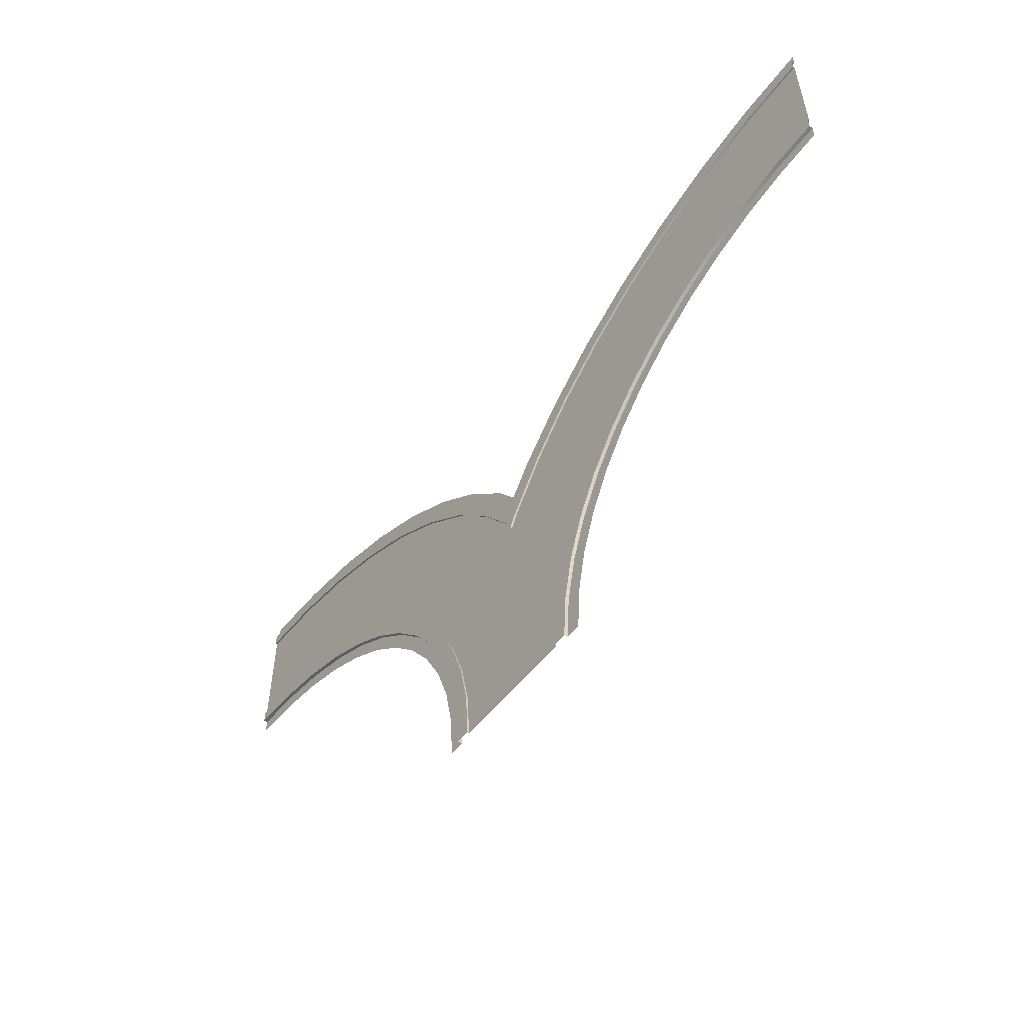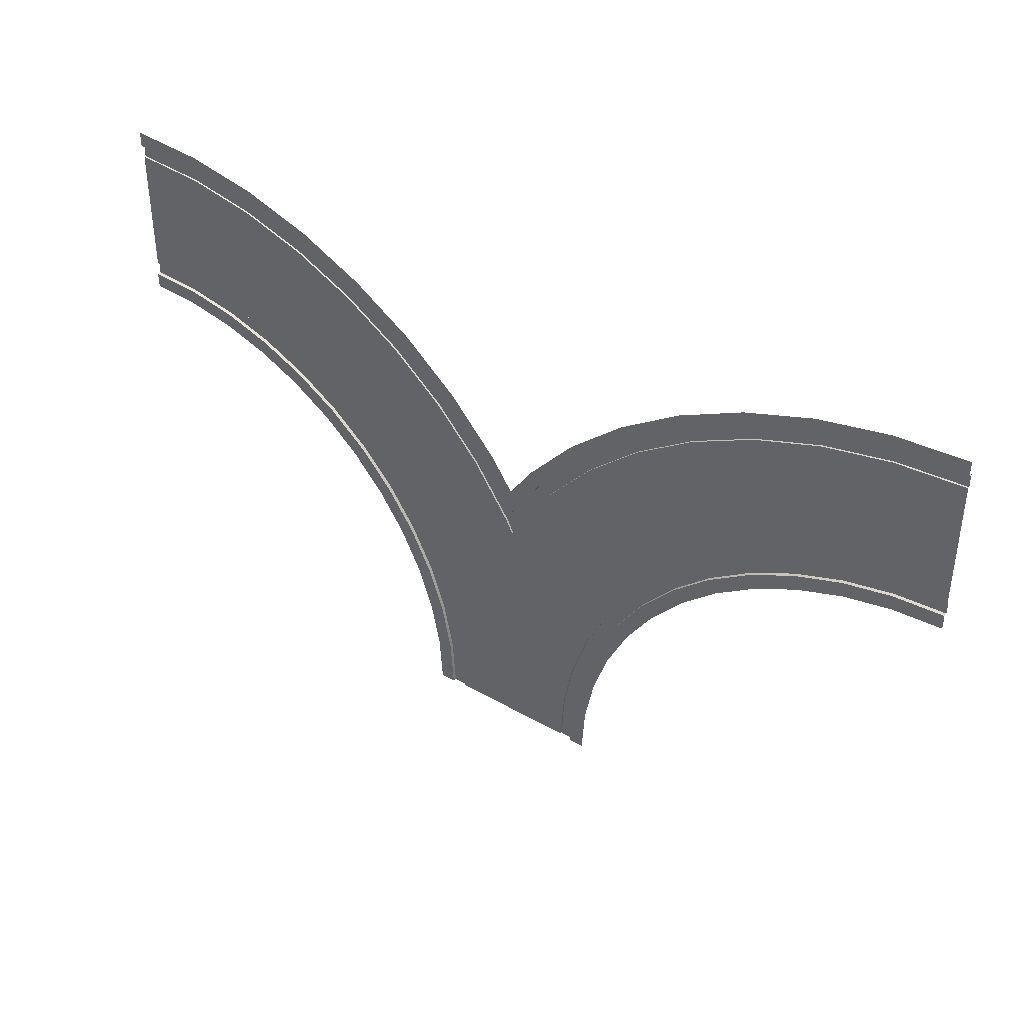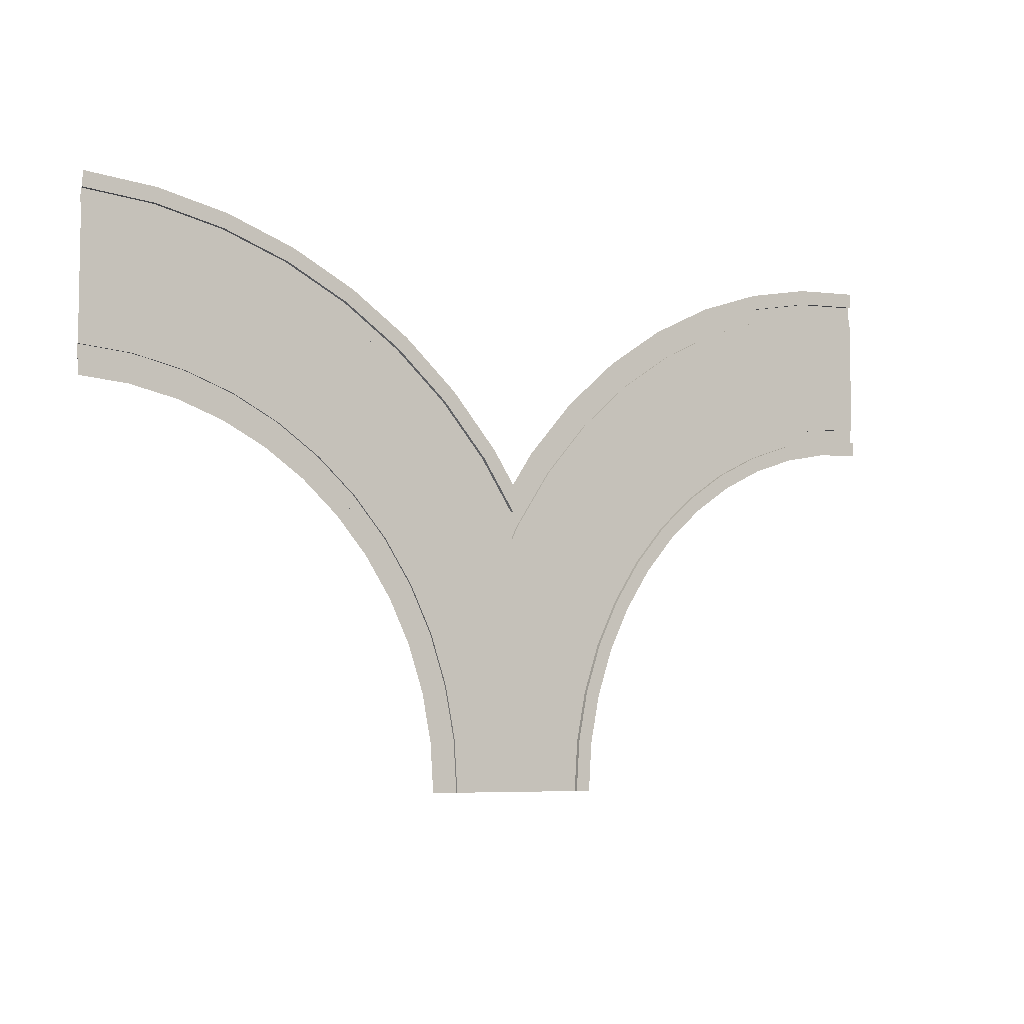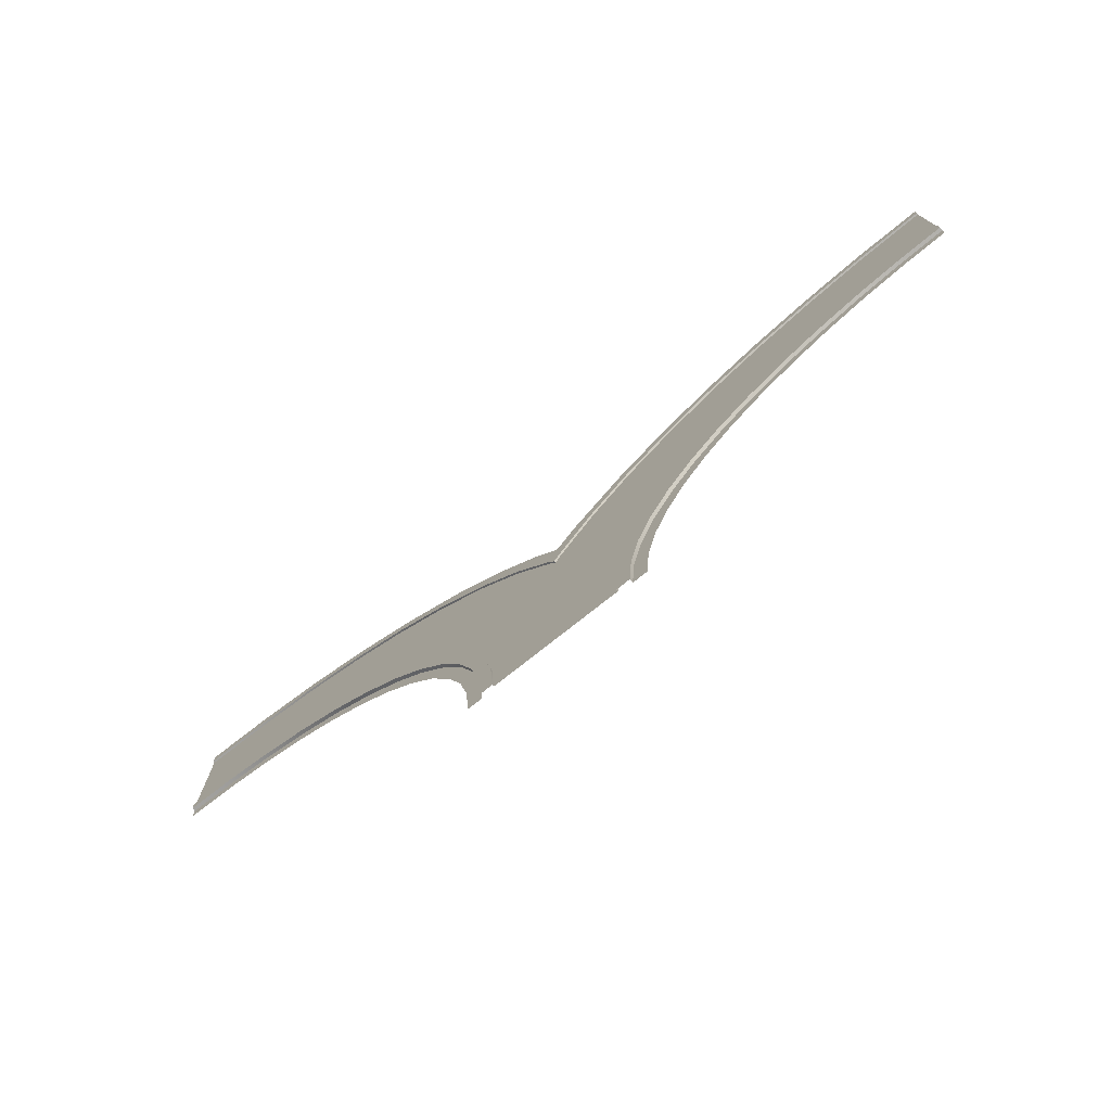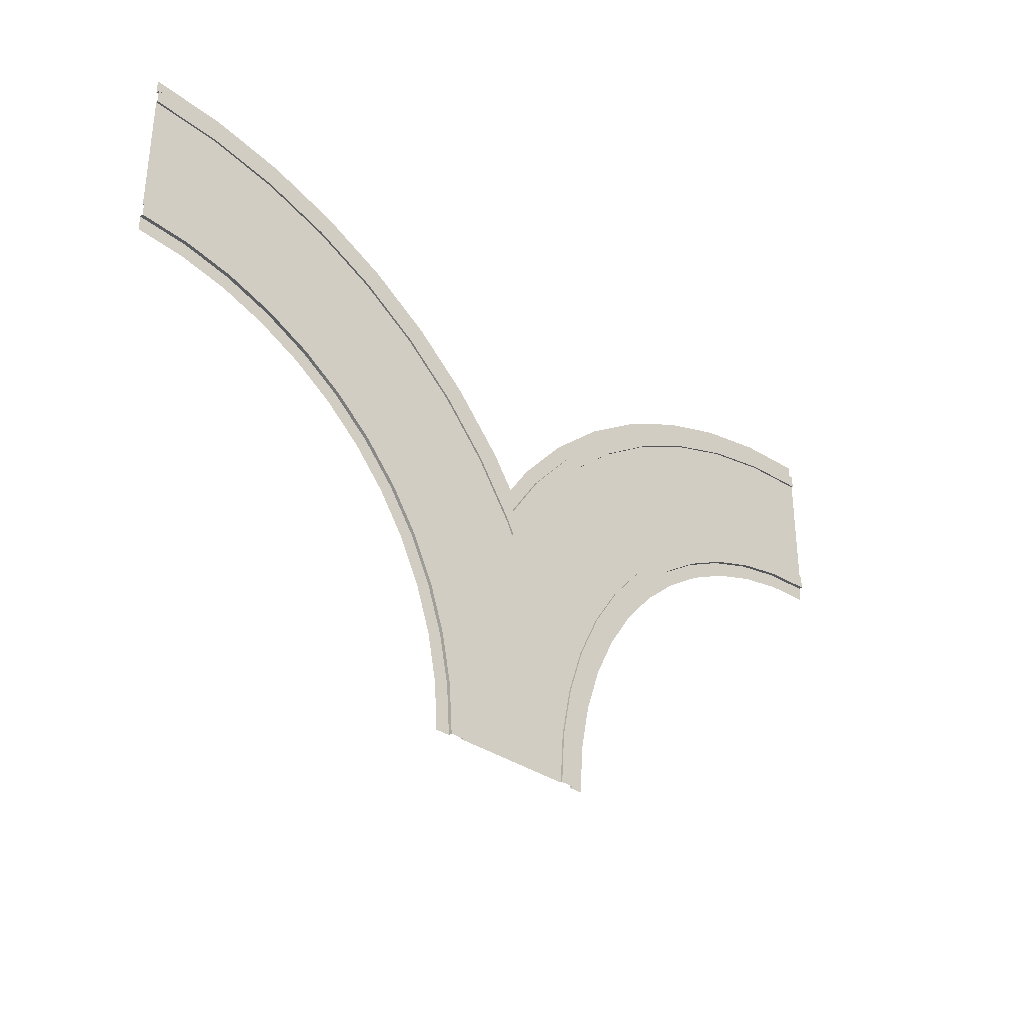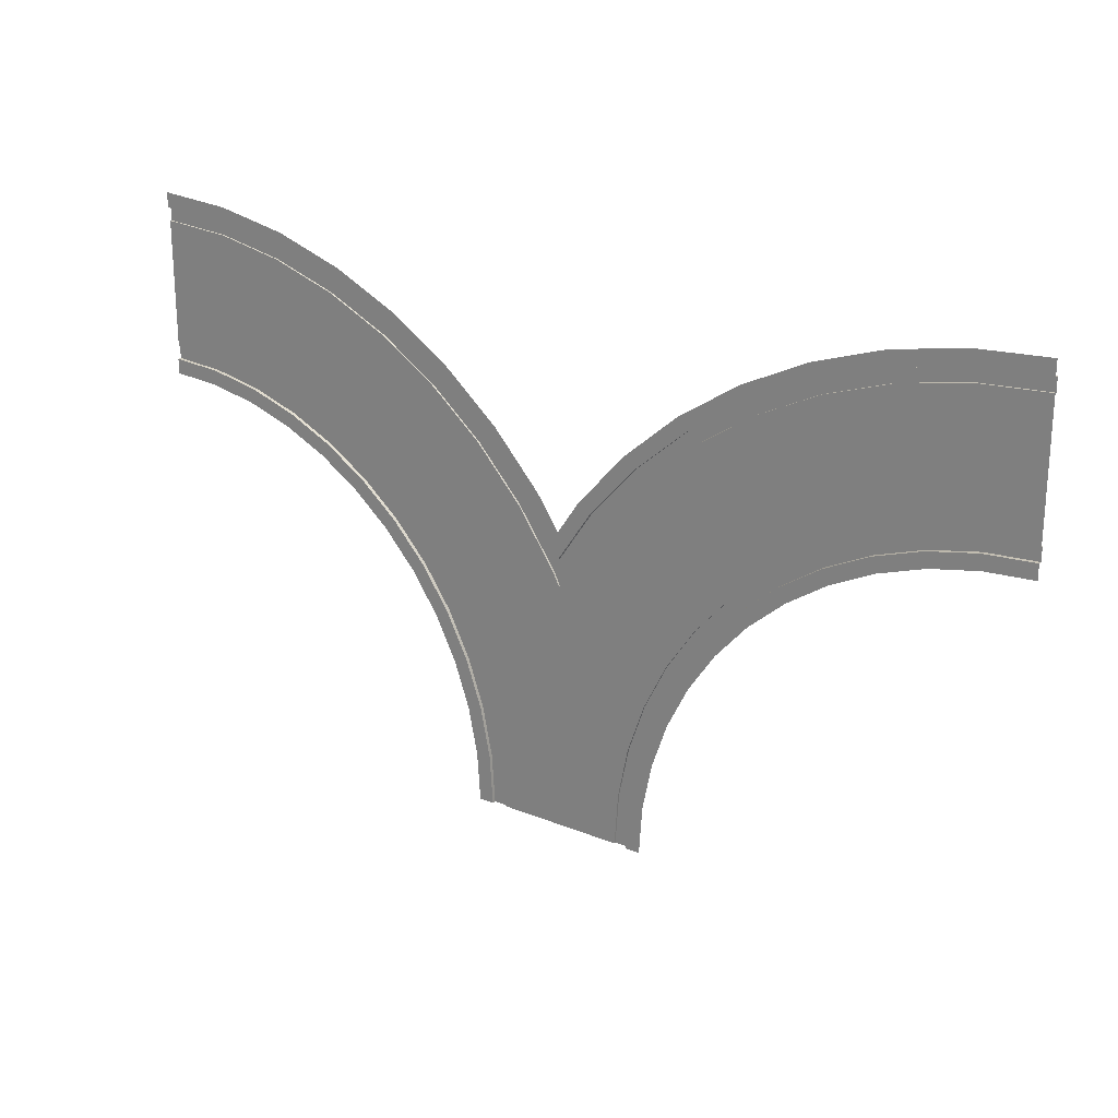
<metadata>
{"format":"obj","ext":"obj","renderer":"f3d","projection":"perspective","resolution":1024,"background":"white","views":[{"elev":-55.1,"azim":-127.5,"up":"+Z"},{"elev":39.7,"azim":35.6,"up":"+Z"},{"elev":-6.4,"azim":-34.0,"up":"+Z"},{"elev":-76.0,"azim":-141.4,"up":"+Z"},{"elev":-33.7,"azim":136.2,"up":"+Z"},{"elev":22.9,"azim":34.6,"up":"+Z"}]}
</metadata>
<code>
o roadSplitRoundLarge
v -4 -1e-06 12
v -4 0.16 12
v -5.478 0.16 14.21
v -4.392 -1e-06 12.59
v -5.478 -1e-06 14.21
v -7.491 0.16 16.51
v -7.491 -1e-06 16.51
v -9.787 -1e-06 18.52
v -9.787 0.16 18.52
v -12.33 -1e-06 20.22
v -12.33 0.16 20.22
v -15.07 -1e-06 21.57
v -15.07 0.16 21.57
v -17.96 -1e-06 22.55
v -17.96 0.16 22.55
v -4 0.08 10.8
v -4 0.16 10.8
v -3.712 0.16 11.38
v -3.712 0.08 11.38
v -17.4 0.08 15.93
v -15.38 0.08 14.93
v -15.38 0.16 14.93
v -17.4 0.16 15.93
v -13.51 0.16 13.68
v -13.51 0.08 13.68
v -19.54 0.08 16.65
v -19.54 0.16 16.65
v -21.75 0.08 17.09
v -21.75 0.16 17.09
v -11.81 0.16 12.19
v -11.81 0.08 12.19
v -10.32 0.08 10.49
v -10.32 0.16 10.49
v -9.071 0.08 8.619
v -9.071 0.16 8.619
v -8.073 0.08 6.597
v -8.073 0.16 6.597
v -7.348 0.08 4.462
v -7.348 0.16 4.462
v -24 0.08 17.24
v -24 0.16 17.24
v -7.107 0.16 3.248
v -7.107 0.08 3.248
v -6.909 0.08 2.25
v -6.909 0.16 2.25
v -6.761 0.08 0
v -6.761 0.16 0
v -24 -1e-06 23.35
v -20.95 -1e-06 23.15
v -20.95 0.16 23.15
v -24 0.16 23.35
v -17.63 -1e-06 15.39
v -19.69 -1e-06 16.09
v -19.69 0.16 16.09
v -17.63 0.16 15.39
v -21.83 0.16 16.51
v -21.83 -1e-06 16.51
v -24 0.16 16.65
v -24 -1e-06 16.65
v -7.914 0.16 4.31
v -7.914 -0 4.31
v -8.614 -0 6.373
v -8.614 0.16 6.373
v -10.79 0.16 10.14
v -10.79 -0 10.14
v -12.22 -1e-06 11.78
v -12.22 0.16 11.78
v -7.347 0.16 0
v -7.347 0 0
v -7.489 -0 2.174
v -7.489 0.16 2.174
v -15.67 -1e-06 14.42
v -15.67 0.16 14.42
v -9.578 -0 8.327
v -9.578 0.16 8.327
v -4.288 0.08 11.38
v -4.288 0.16 11.38
v 16 0.16 23.35
v 16 0.16 22.76
v 13.03 0.16 22.57
v 12.95 0.16 23.15
v 10.11 0.16 21.99
v 9.957 0.16 22.55
v 7.29 0.16 21.03
v 7.066 0.16 21.57
v 4.619 0.16 19.71
v 4.327 0.16 20.22
v 2.144 0.16 18.06
v 1.787 0.16 18.52
v -0.09452 0.16 16.09
v -0.5087 0.16 16.51
v -2.058 0.16 13.86
v -2.522 0.16 14.21
v -3.669 0.16 11.45
v -4.331 0.16 11.45
v -5.942 0.16 13.86
v -7.905 0.16 16.09
v -10.14 0.16 18.06
v -12.62 0.16 19.71
v -15.29 0.16 21.03
v -18.11 0.16 21.99
v -21.03 0.16 22.57
v -24 0.16 22.76
v -13.86 0.16 13.21
v -7.737 -0 3.421
v -13.86 -1e-06 13.21
v 3.81 0.08 12.19
v 5.506 0.08 13.68
v 5.506 0.16 13.68
v 3.81 0.16 12.19
v 11.54 0.08 16.65
v 13.75 0.08 17.09
v 13.75 0.16 17.09
v 11.54 0.16 16.65
v 16 0.08 17.24
v 16 0.16 17.24
v 7.381 0.08 14.93
v 9.403 0.08 15.93
v 9.403 0.16 15.93
v 7.381 0.16 14.93
v 2.323 0.16 10.49
v 2.323 0.08 10.49
v -1.239 0.16 0
v -1.239 0.08 0
v -1.091 0.08 2.25
v -1.091 0.16 2.25
v 11.69 -1e-06 16.09
v 9.627 -1e-06 15.39
v 9.627 0.16 15.39
v 11.69 0.16 16.09
v 13.83 -1e-06 16.51
v 13.83 0.16 16.51
v -0.8929 0.08 3.248
v -0.8929 0.16 3.248
v -0.6515 0.16 4.462
v -0.6515 0.08 4.462
v 0.07332 0.16 6.597
v 0.07332 0.08 6.597
v 1.071 0.08 8.619
v 1.071 0.16 8.619
v 2.144 0.08 18.06
v -0.09452 0.08 16.09
v 16 -1e-06 16.65
v 16 0.16 16.65
v 7.066 -1e-06 21.57
v 9.957 -1e-06 22.55
v 12.95 -1e-06 23.15
v 16 -1e-06 23.35
v 7.29 0.08 21.03
v 4.619 0.08 19.71
v -0.5108 -0 2.174
v -0.5108 0.16 2.174
v -0.08578 0.16 4.31
v -0.2627 -0 3.421
v -0.08578 -0 4.31
v 16 0.08 22.76
v 13.03 0.08 22.57
v 2.788 -0 10.14
v 2.788 0.16 10.14
v 4.224 0.16 11.78
v 4.224 -1e-06 11.78
v 10.11 0.08 21.99
v 4.327 -1e-06 20.22
v 1.787 -1e-06 18.52
v -0.5087 -1e-06 16.51
v -2.522 -1e-06 14.21
v -3.669 0.08 11.45
v -2.058 0.08 13.86
v -0.6532 0 0
v -0.6532 0.16 0
v -3.608 -1e-06 12.59
v 7.673 -1e-06 14.42
v 7.673 0.16 14.42
v 5.862 -1e-06 13.21
v 5.862 0.16 13.21
v 1.578 -0 8.327
v 1.578 0.16 8.327
v 0.6144 0.16 6.373
v 0.6144 -0 6.373
v -4.331 0.08 11.45
v -5.942 0.08 13.86
v -7.905 0.08 16.09
v -10.14 0.08 18.06
v -12.62 0.08 19.71
v -18.11 0.08 21.99
v -21.03 0.08 22.57
v -24 0.08 22.76
v -15.29 0.08 21.03
v -8 0 0
v -8.137 -0 2.088
v -8.545 -0 4.141
v -9.218 -0 6.123
v -10.14 -0 8
v -11.31 -0 9.74
v -12.69 -0 11.31
v -14.26 -1e-06 12.69
v -16 -1e-06 13.86
v -17.88 -1e-06 14.78
v -19.86 -1e-06 15.45
v -21.91 -1e-06 15.86
v -24 -1e-06 16
v 16 -1e-06 24
v 12.87 -1e-06 23.79
v 9.788 -1e-06 23.18
v 6.816 -1e-06 22.17
v 4 -1e-06 20.78
v 1.39 -1e-06 19.04
v -0.9706 -1e-06 16.97
v -3.04 -1e-06 14.61
v -4 -1e-06 13.17
v -4.96 -1e-06 14.61
v -7.029 -1e-06 16.97
v -9.39 -1e-06 19.04
v -12 -1e-06 20.78
v -14.82 -1e-06 22.17
v -17.79 -1e-06 23.18
v -20.87 -1e-06 23.79
v -24 -1e-06 24
v 16 -1e-06 16
v 13.91 -1e-06 15.86
v 11.86 -1e-06 15.45
v 9.877 -1e-06 14.78
v 8 -1e-06 13.86
v 6.26 -1e-06 12.69
v 4.686 -0 11.31
v 3.306 -0 9.74
v 2.144 -0 8
v 1.218 -0 6.123
v 0.5452 -0 4.141
v 0.1369 -0 2.088
v 0 0 0
f 1 2 3
f 3 4 1
f 3 5 4
f 5 3 6
f 6 7 5
f 8 7 6
f 6 9 8
f 10 8 9
f 9 11 10
f 12 10 11
f 11 13 12
f 14 12 13
f 13 15 14
f 16 17 18
f 18 19 16
f 20 21 22
f 22 23 20
f 24 22 21
f 21 25 24
f 26 20 23
f 23 27 26
f 28 26 27
f 27 29 28
f 30 24 25
f 25 31 30
f 30 31 32
f 32 33 30
f 33 32 34
f 34 35 33
f 35 34 36
f 36 37 35
f 37 36 38
f 38 39 37
f 40 28 29
f 29 41 40
f 42 39 38
f 42 38 43
f 42 43 44
f 44 45 42
f 45 44 46
f 46 47 45
f 48 49 50
f 50 51 48
f 52 53 54
f 54 55 52
f 56 54 53
f 53 57 56
f 58 56 57
f 57 59 58
f 60 61 62
f 62 63 60
f 64 65 66
f 66 67 64
f 68 69 70
f 70 71 68
f 49 14 15
f 15 50 49
f 72 52 55
f 55 73 72
f 63 62 74
f 74 75 63
f 17 16 76
f 76 77 17
f 78 79 80
f 80 81 78
f 80 82 81
f 82 83 81
f 82 84 83
f 84 85 83
f 84 86 85
f 86 87 85
f 86 88 87
f 88 89 87
f 88 90 89
f 90 91 89
f 90 92 91
f 92 93 91
f 92 94 93
f 94 2 93
f 94 18 2
f 18 17 2
f 17 77 2
f 77 3 2
f 77 95 3
f 95 96 3
f 96 6 3
f 96 97 6
f 97 9 6
f 97 98 9
f 98 11 9
f 98 99 11
f 99 13 11
f 99 100 13
f 100 15 13
f 100 101 15
f 101 50 15
f 101 102 50
f 102 51 50
f 102 103 51
f 75 74 65
f 65 64 75
f 45 47 68
f 68 42 45
f 68 39 42
f 68 71 39
f 71 37 39
f 71 60 37
f 63 35 37
f 60 63 37
f 63 75 35
f 75 33 35
f 75 64 33
f 64 30 33
f 64 67 30
f 67 24 30
f 67 104 24
f 104 22 24
f 104 73 22
f 73 23 22
f 73 55 23
f 55 27 23
f 55 54 27
f 54 29 27
f 54 56 29
f 56 41 29
f 56 58 41
f 71 70 105
f 105 60 71
f 105 61 60
f 106 72 73
f 73 104 106
f 66 106 104
f 104 67 66
f 107 108 109
f 109 110 107
f 111 112 113
f 113 114 111
f 112 115 116
f 116 113 112
f 117 118 119
f 119 120 117
f 121 122 107
f 107 110 121
f 123 124 125
f 125 126 123
f 118 111 114
f 114 119 118
f 127 128 129
f 129 130 127
f 131 127 130
f 130 132 131
f 126 125 133
f 133 134 126
f 133 135 134
f 133 136 135
f 108 117 120
f 120 109 108
f 137 138 139
f 139 140 137
f 135 136 138
f 138 137 135
f 141 142 90
f 90 88 141
f 140 139 122
f 122 121 140
f 143 131 132
f 132 144 143
f 145 146 83
f 83 85 145
f 147 148 78
f 78 81 147
f 149 150 86
f 86 84 149
f 151 152 153
f 153 154 151
f 153 155 154
f 156 157 80
f 80 79 156
f 158 159 160
f 160 161 158
f 157 162 82
f 82 80 157
f 163 145 85
f 85 87 163
f 150 141 88
f 88 86 150
f 164 163 87
f 87 89 164
f 165 164 89
f 89 91 165
f 93 166 165
f 165 91 93
f 19 18 94
f 94 167 19
f 94 92 167
f 92 168 167
f 162 149 84
f 84 82 162
f 168 92 90
f 90 142 168
f 146 147 81
f 81 83 146
f 169 170 152
f 152 151 169
f 2 1 171
f 171 93 2
f 171 166 93
f 128 172 173
f 173 129 128
f 174 161 160
f 160 175 174
f 176 177 159
f 159 158 176
f 172 174 175
f 175 173 172
f 155 153 178
f 178 179 155
f 179 178 177
f 177 176 179
f 116 144 132
f 132 113 116
f 132 130 113
f 130 114 113
f 130 129 114
f 129 119 114
f 129 173 119
f 173 120 119
f 173 175 120
f 175 109 120
f 175 160 109
f 160 110 109
f 160 159 110
f 159 121 110
f 159 177 121
f 177 140 121
f 177 178 140
f 178 137 140
f 178 153 137
f 153 135 137
f 153 152 135
f 152 170 135
f 170 134 135
f 170 123 134
f 123 126 134
f 77 76 180
f 180 95 77
f 180 181 95
f 181 96 95
f 182 183 98
f 98 97 182
f 183 184 99
f 99 98 183
f 96 181 182
f 182 97 96
f 185 186 102
f 102 101 185
f 186 187 103
f 103 102 186
f 188 185 101
f 101 100 188
f 184 188 100
f 100 99 184
f 70 69 189
f 189 105 70
f 189 61 105
f 189 190 61
f 190 62 61
f 190 191 62
f 191 192 62
f 192 74 62
f 192 193 74
f 193 65 74
f 193 194 65
f 194 66 65
f 194 195 66
f 195 106 66
f 195 196 106
f 196 72 106
f 196 197 72
f 197 52 72
f 197 198 52
f 198 53 52
f 198 199 53
f 199 57 53
f 199 200 57
f 200 59 57
f 200 201 59
f 202 148 147
f 147 203 202
f 147 146 203
f 146 204 203
f 146 145 204
f 145 205 204
f 145 163 205
f 163 206 205
f 163 164 206
f 164 207 206
f 164 165 207
f 165 208 207
f 165 166 208
f 166 209 208
f 166 171 209
f 171 210 209
f 171 1 210
f 1 4 210
f 4 211 210
f 4 5 211
f 5 212 211
f 5 7 212
f 7 213 212
f 7 8 213
f 8 214 213
f 8 10 214
f 10 215 214
f 10 12 215
f 12 216 215
f 12 14 216
f 14 217 216
f 14 49 217
f 49 218 217
f 49 48 218
f 143 219 220
f 220 131 143
f 220 221 131
f 221 127 131
f 221 222 127
f 222 128 127
f 222 223 128
f 223 172 128
f 223 224 172
f 224 174 172
f 224 225 174
f 225 161 174
f 225 226 161
f 226 158 161
f 226 227 158
f 227 176 158
f 227 228 176
f 228 179 176
f 228 229 179
f 229 155 179
f 229 230 155
f 230 231 155
f 231 169 155
f 169 154 155
f 169 151 154
f 156 115 112
f 112 157 156
f 112 111 157
f 111 162 157
f 111 118 162
f 118 149 162
f 118 117 149
f 117 108 149
f 108 150 149
f 108 107 150
f 107 141 150
f 107 122 141
f 122 139 141
f 139 142 141
f 139 138 142
f 138 136 142
f 136 168 142
f 136 133 168
f 133 125 168
f 125 124 168
f 124 46 168
f 46 167 168
f 46 19 167
f 46 16 19
f 46 76 16
f 46 180 76
f 46 181 180
f 46 44 181
f 44 182 181
f 44 43 182
f 43 38 182
f 38 36 182
f 36 183 182
f 36 34 183
f 34 32 183
f 32 184 183
f 32 31 184
f 31 25 184
f 25 188 184
f 25 21 188
f 21 185 188
f 21 20 185
f 20 26 185
f 26 186 185
f 26 28 186
f 28 187 186
f 28 40 187

</code>
